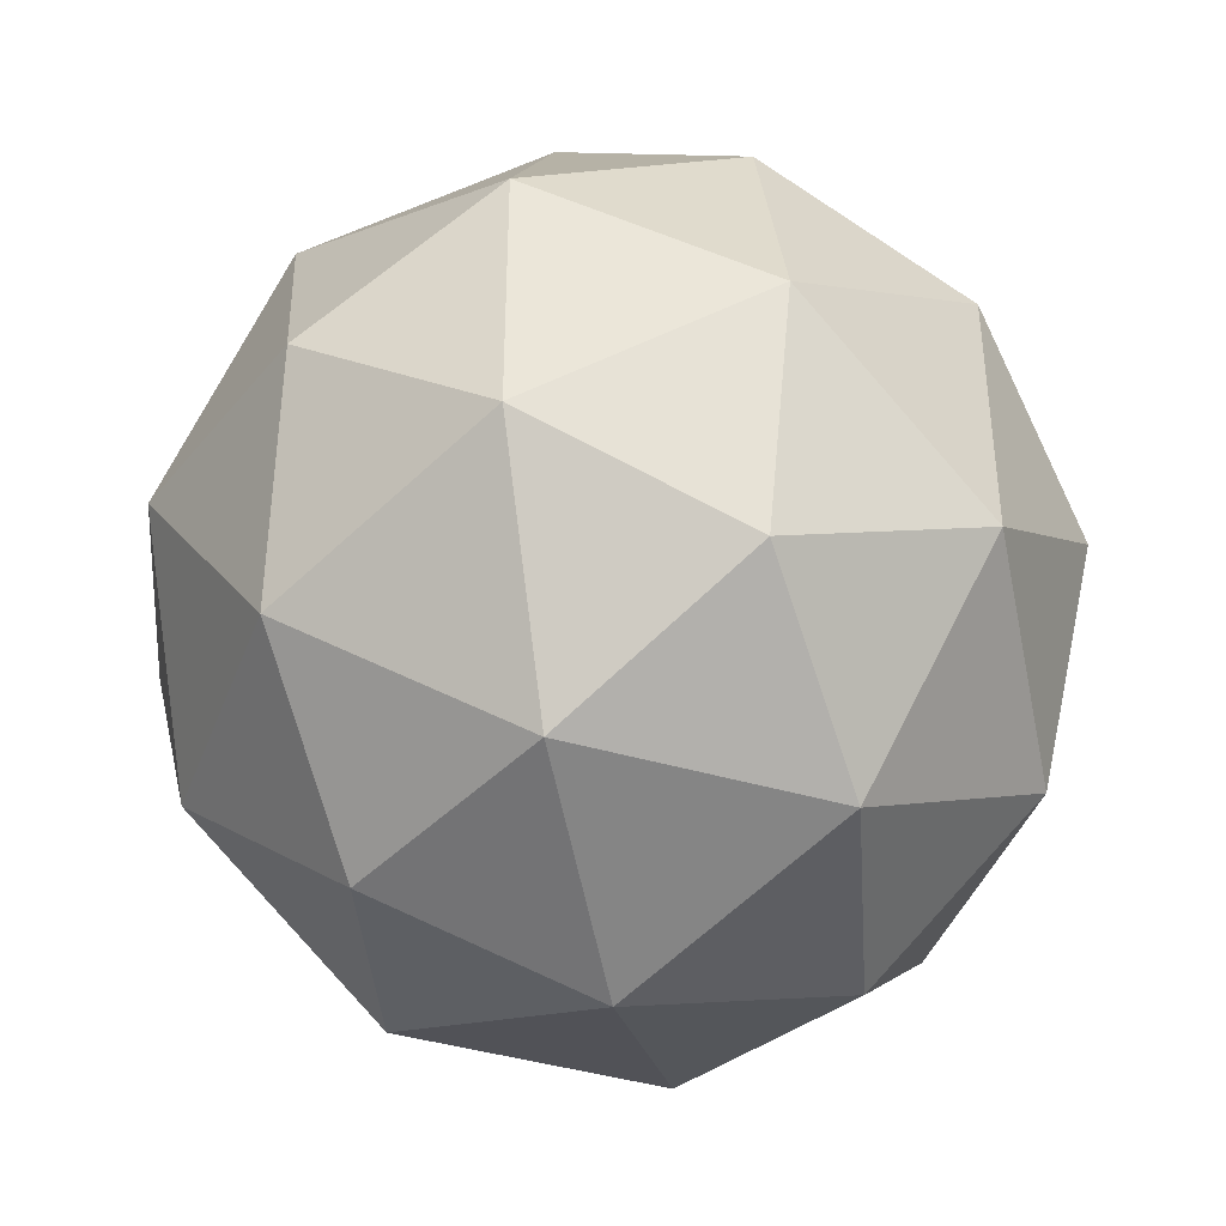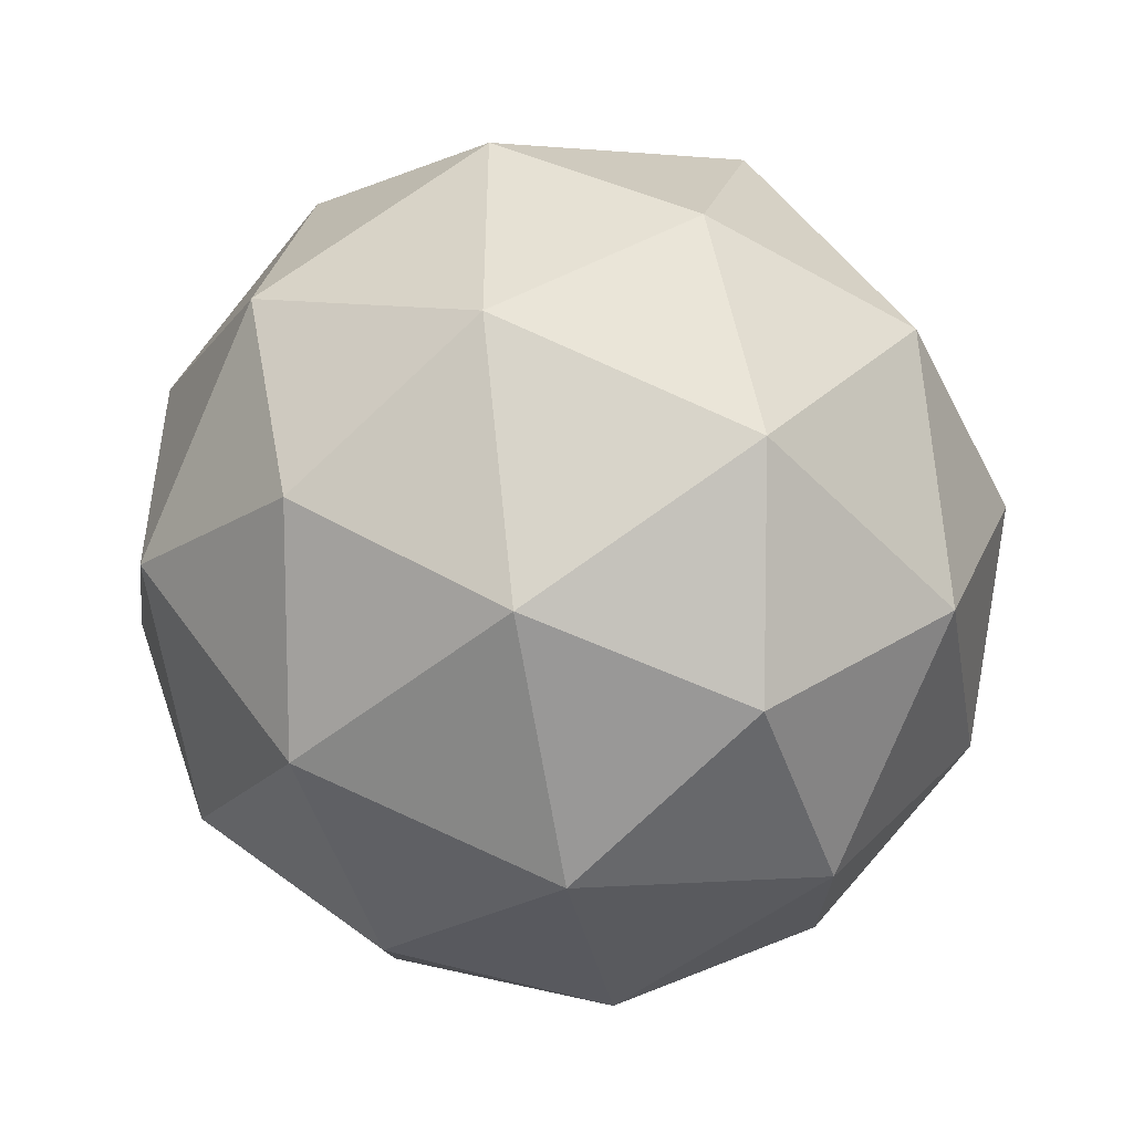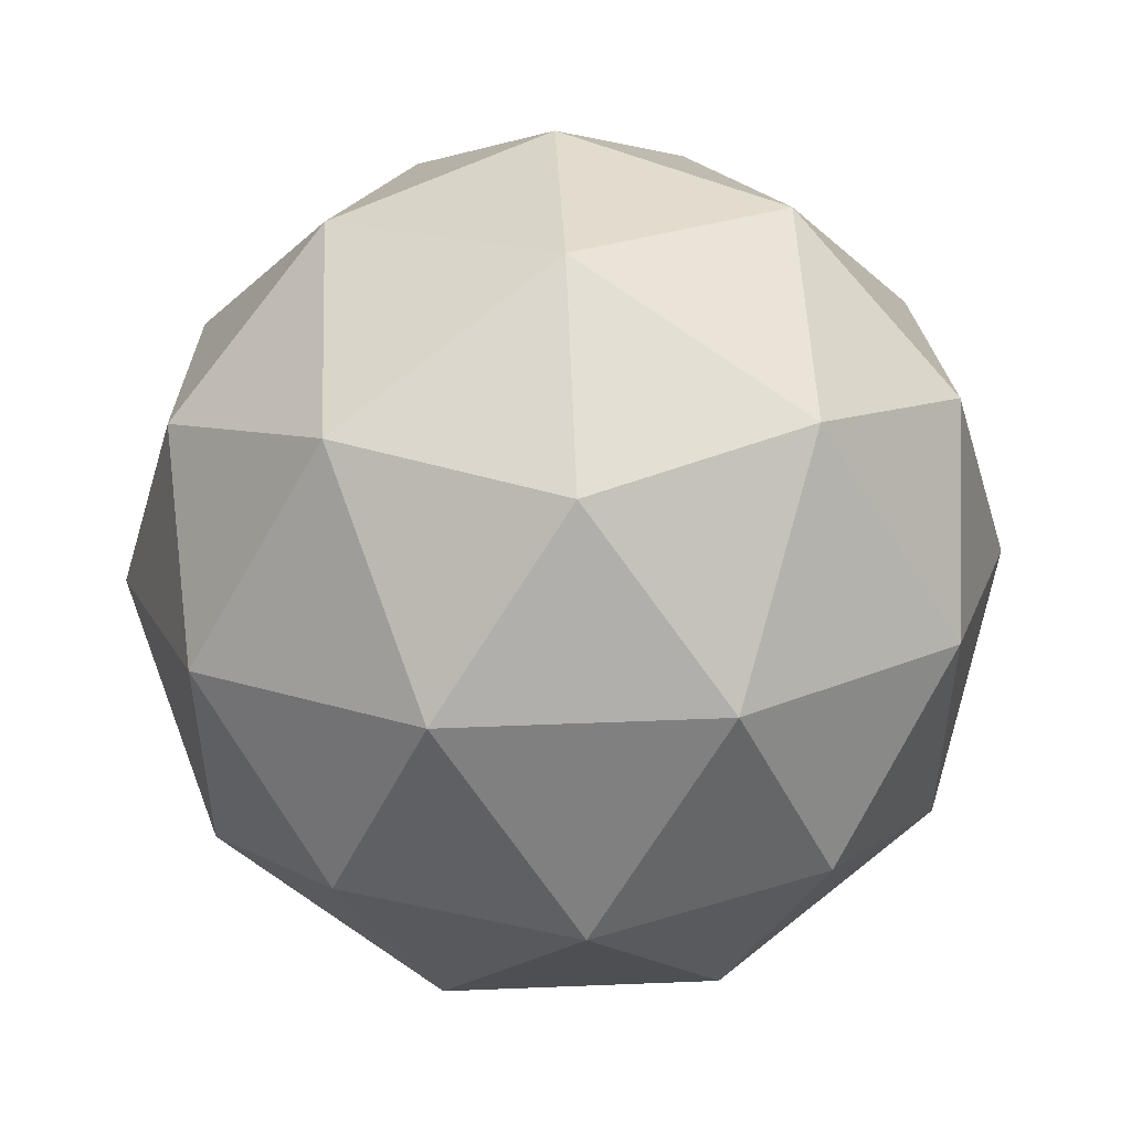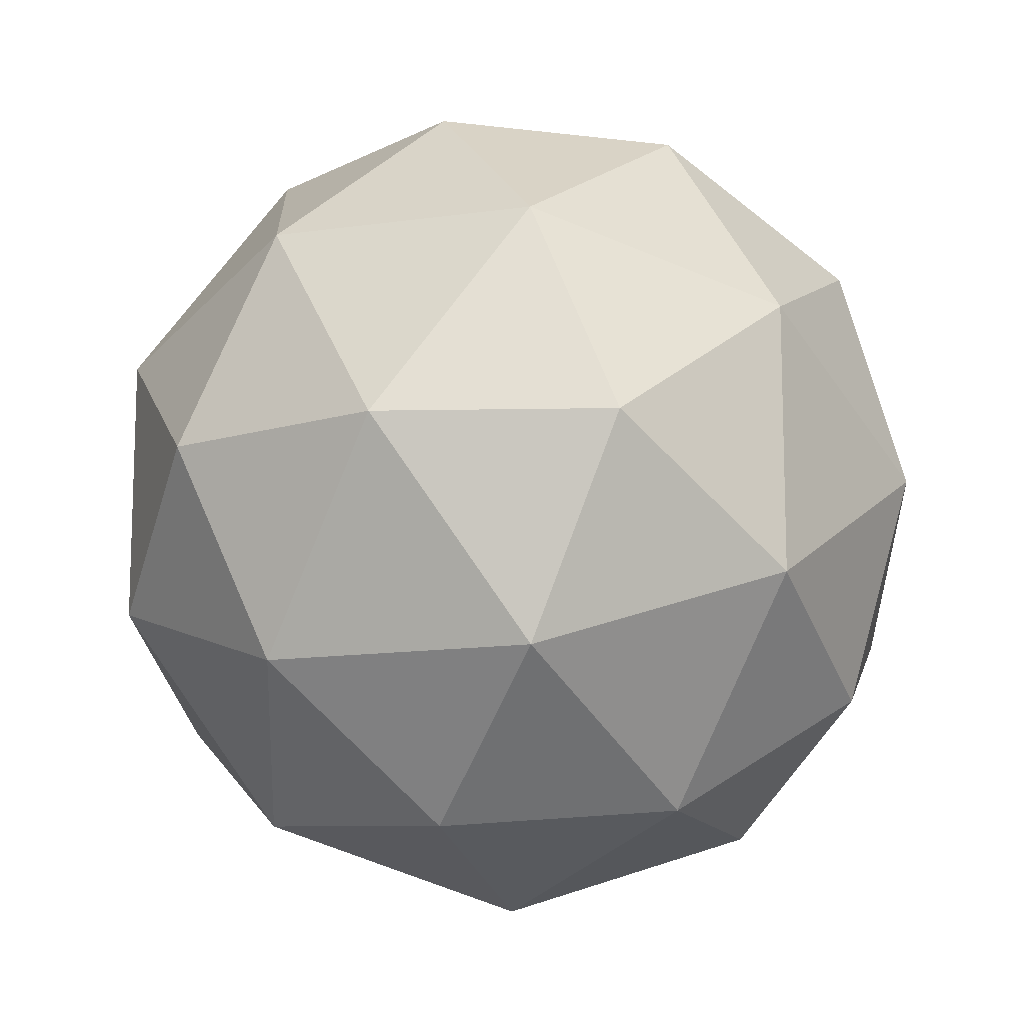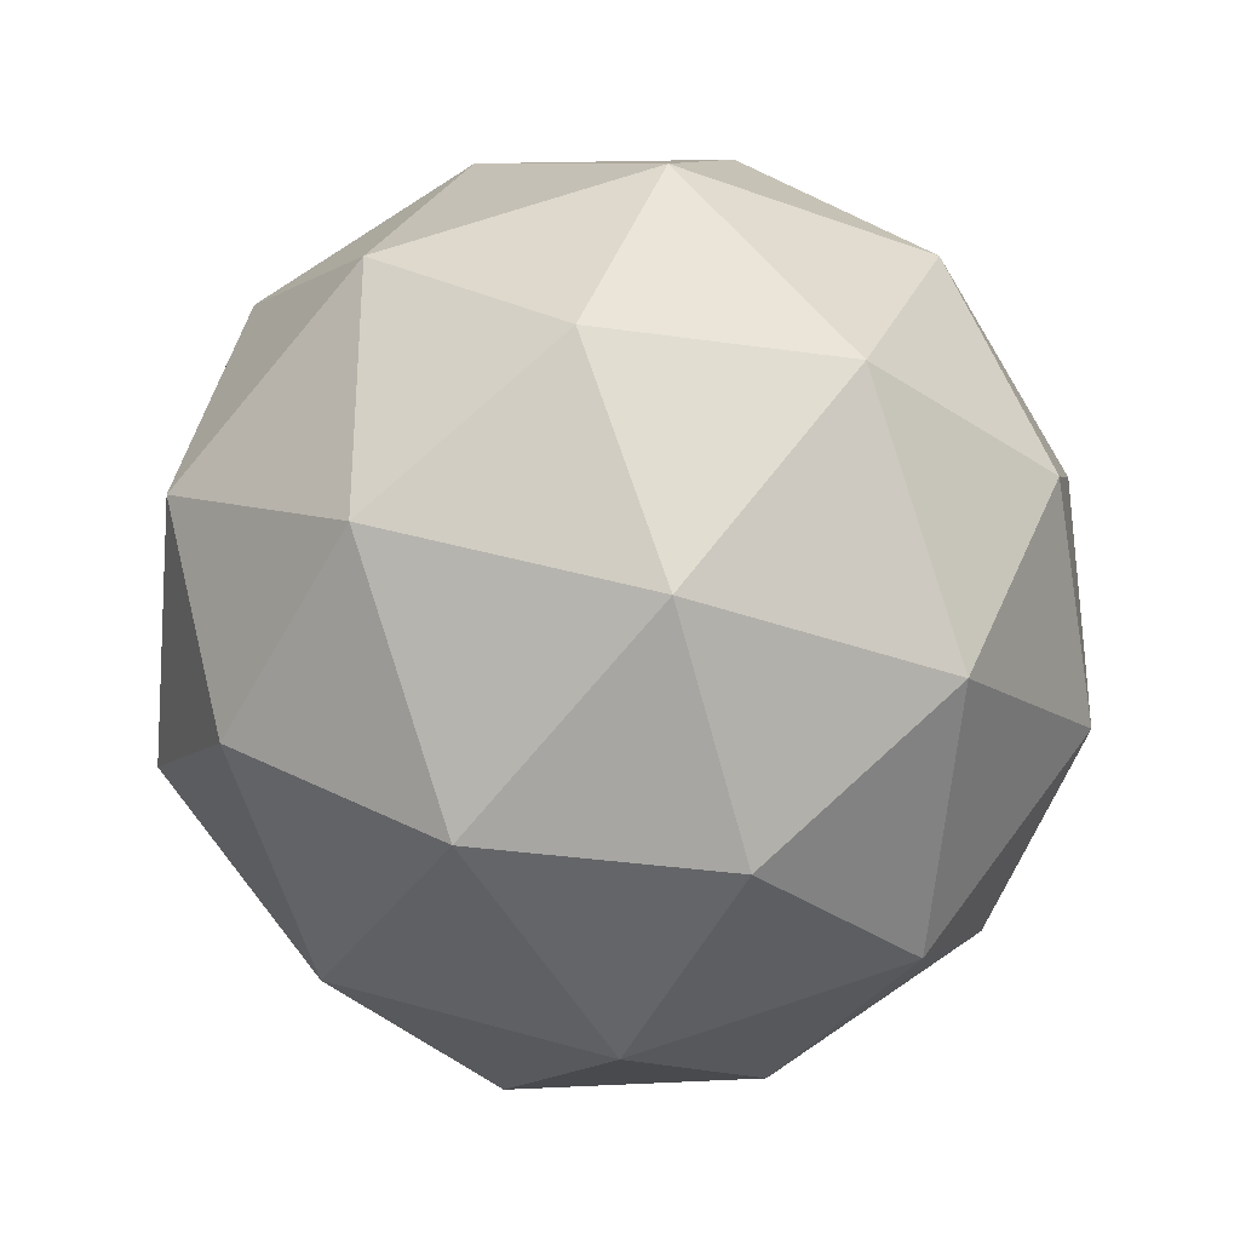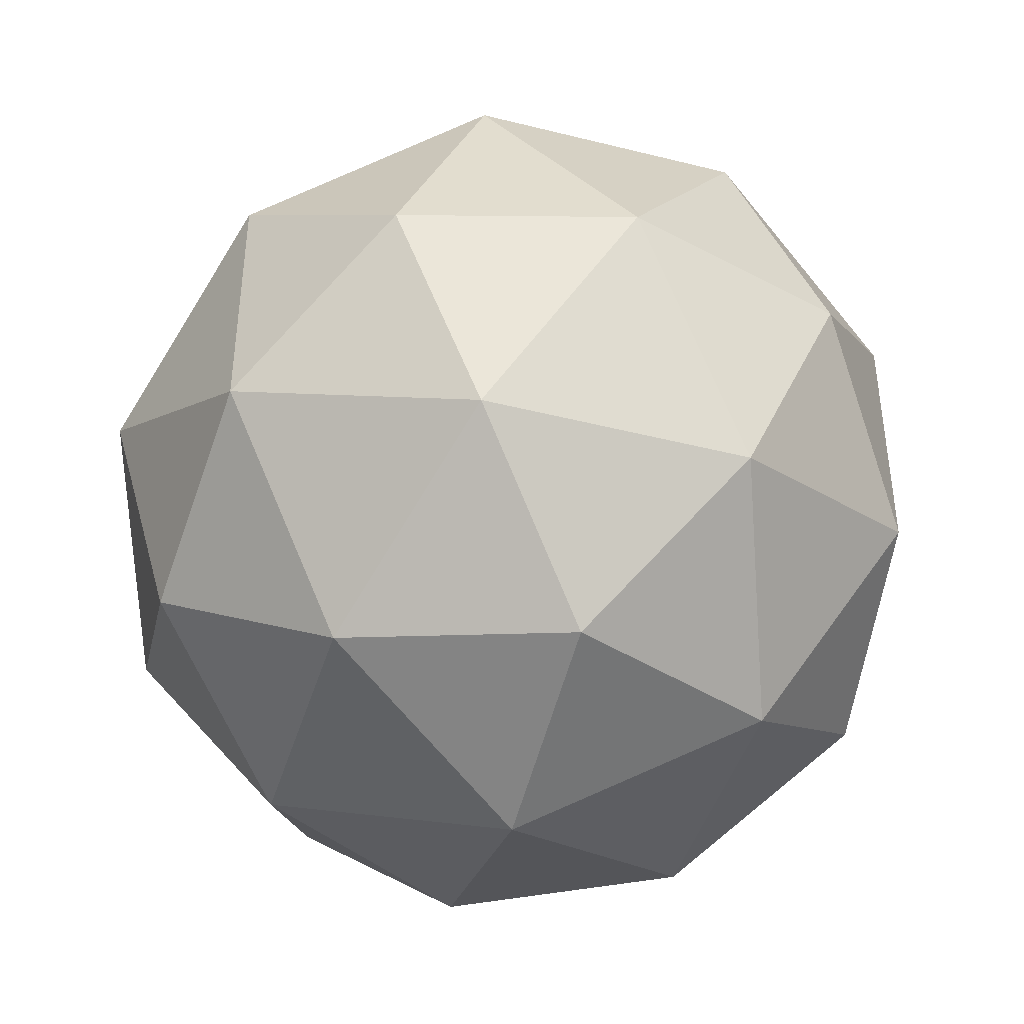
<metadata>
{"format":"obj","ext":"obj","renderer":"f3d","projection":"perspective","resolution":1024,"background":"white","views":[{"elev":-41.6,"azim":-109.5,"up":"+Z"},{"elev":-49.4,"azim":131.8,"up":"+Z"},{"elev":50.9,"azim":177.5,"up":"+Z"},{"elev":-13.4,"azim":-71.8,"up":"+Y"},{"elev":-32.7,"azim":62.9,"up":"+Y"},{"elev":-44.1,"azim":-16.5,"up":"+Z"}]}
</metadata>
<code>
g pb_Mesh53332
v 5.257 18.51 0
v 8.09 15 3.09
v 3.09 18.09 5
v 8.09 15 3.09
v 8.507 10 5.257
v 5 13.09 8.09
v 8.09 15 3.09
v 5 13.09 8.09
v 3.09 18.09 5
v 3.09 18.09 5
v 5 13.09 8.09
v 0 15.26 8.507
v 5.257 18.51 0
v 3.09 18.09 5
v 0 20 0
v 3.09 18.09 5
v 0 15.26 8.507
v -3.09 18.09 5
v 3.09 18.09 5
v -3.09 18.09 5
v 0 20 0
v 0 20 0
v -3.09 18.09 5
v -5.257 18.51 0
v 5.257 18.51 0
v 0 20 0
v 3.09 18.09 -5
v 0 20 0
v -5.257 18.51 0
v -3.09 18.09 -5
v 0 20 0
v -3.09 18.09 -5
v 3.09 18.09 -5
v 3.09 18.09 -5
v -3.09 18.09 -5
v 0 15.26 -8.507
v 5.257 18.51 0
v 3.09 18.09 -5
v 8.09 15 -3.09
v 3.09 18.09 -5
v 0 15.26 -8.507
v 5 13.09 -8.09
v 3.09 18.09 -5
v 5 13.09 -8.09
v 8.09 15 -3.09
v 8.09 15 -3.09
v 5 13.09 -8.09
v 8.507 10 -5.257
v 5.257 18.51 0
v 8.09 15 -3.09
v 8.09 15 3.09
v 8.09 15 -3.09
v 8.507 10 -5.257
v 10 10 0
v 8.09 15 -3.09
v 10 10 0
v 8.09 15 3.09
v 8.09 15 3.09
v 10 10 0
v 8.507 10 5.257
v -5.257 18.51 0
v -3.09 18.09 5
v -8.09 15 3.09
v -3.09 18.09 5
v 0 15.26 8.507
v -5 13.09 8.09
v -3.09 18.09 5
v -5 13.09 8.09
v -8.09 15 3.09
v -8.09 15 3.09
v -5 13.09 8.09
v -8.507 10 5.257
v 0 15.26 8.507
v 5 13.09 8.09
v 0 10 10
v 5 13.09 8.09
v 8.507 10 5.257
v 5 6.91 8.09
v 5 13.09 8.09
v 5 6.91 8.09
v 0 10 10
v 0 10 10
v 5 6.91 8.09
v 0 4.743 8.507
v 8.507 10 5.257
v 10 10 0
v 8.09 5 3.09
v 10 10 0
v 8.507 10 -5.257
v 8.09 5 -3.09
v 10 10 0
v 8.09 5 -3.09
v 8.09 5 3.09
v 8.09 5 3.09
v 8.09 5 -3.09
v 5.257 1.493 0
v 8.507 10 -5.257
v 5 13.09 -8.09
v 5 6.91 -8.09
v 5 13.09 -8.09
v 0 15.26 -8.507
v 0 10 -10
v 5 13.09 -8.09
v 0 10 -10
v 5 6.91 -8.09
v 5 6.91 -8.09
v 0 10 -10
v 0 4.743 -8.507
v 0 15.26 -8.507
v -3.09 18.09 -5
v -5 13.09 -8.09
v -3.09 18.09 -5
v -5.257 18.51 0
v -8.09 15 -3.09
v -3.09 18.09 -5
v -8.09 15 -3.09
v -5 13.09 -8.09
v -5 13.09 -8.09
v -8.09 15 -3.09
v -8.507 10 -5.257
v -5.257 1.493 0
v -8.09 5 3.09
v -3.09 1.91 5
v -8.09 5 3.09
v -8.507 10 5.257
v -5 6.91 8.09
v -8.09 5 3.09
v -5 6.91 8.09
v -3.09 1.91 5
v -3.09 1.91 5
v -5 6.91 8.09
v 0 4.743 8.507
v -5.257 1.493 0
v -3.09 1.91 5
v 0 0 0
v -3.09 1.91 5
v 0 4.743 8.507
v 3.09 1.91 5
v -3.09 1.91 5
v 3.09 1.91 5
v 0 0 0
v 0 0 0
v 3.09 1.91 5
v 5.257 1.493 0
v -5.257 1.493 0
v 0 0 0
v -3.09 1.91 -5
v 0 0 0
v 5.257 1.493 0
v 3.09 1.91 -5
v 0 0 0
v 3.09 1.91 -5
v -3.09 1.91 -5
v -3.09 1.91 -5
v 3.09 1.91 -5
v 0 4.743 -8.507
v -5.257 1.493 0
v -3.09 1.91 -5
v -8.09 5 -3.09
v -3.09 1.91 -5
v 0 4.743 -8.507
v -5 6.91 -8.09
v -3.09 1.91 -5
v -5 6.91 -8.09
v -8.09 5 -3.09
v -8.09 5 -3.09
v -5 6.91 -8.09
v -8.507 10 -5.257
v -5.257 1.493 0
v -8.09 5 -3.09
v -8.09 5 3.09
v -8.09 5 -3.09
v -8.507 10 -5.257
v -10 10 0
v -8.09 5 -3.09
v -10 10 0
v -8.09 5 3.09
v -8.09 5 3.09
v -10 10 0
v -8.507 10 5.257
v 0 4.743 8.507
v -5 6.91 8.09
v 0 10 10
v -5 6.91 8.09
v -8.507 10 5.257
v -5 13.09 8.09
v -5 6.91 8.09
v -5 13.09 8.09
v 0 10 10
v 0 10 10
v -5 13.09 8.09
v 0 15.26 8.507
v 5.257 1.493 0
v 3.09 1.91 5
v 8.09 5 3.09
v 3.09 1.91 5
v 0 4.743 8.507
v 5 6.91 8.09
v 3.09 1.91 5
v 5 6.91 8.09
v 8.09 5 3.09
v 8.09 5 3.09
v 5 6.91 8.09
v 8.507 10 5.257
v 0 4.743 -8.507
v 3.09 1.91 -5
v 5 6.91 -8.09
v 3.09 1.91 -5
v 5.257 1.493 0
v 8.09 5 -3.09
v 3.09 1.91 -5
v 8.09 5 -3.09
v 5 6.91 -8.09
v 5 6.91 -8.09
v 8.09 5 -3.09
v 8.507 10 -5.257
v -8.507 10 -5.257
v -5 6.91 -8.09
v -5 13.09 -8.09
v -5 6.91 -8.09
v 0 4.743 -8.507
v 0 10 -10
v -5 6.91 -8.09
v 0 10 -10
v -5 13.09 -8.09
v -5 13.09 -8.09
v 0 10 -10
v 0 15.26 -8.507
v -8.507 10 5.257
v -10 10 0
v -8.09 15 3.09
v -10 10 0
v -8.507 10 -5.257
v -8.09 15 -3.09
v -10 10 0
v -8.09 15 -3.09
v -8.09 15 3.09
v -8.09 15 3.09
v -8.09 15 -3.09
v -5.257 18.51 0
g pb_Mesh53332_0
f 3 2 1
f 6 5 4
f 9 8 7
f 12 11 10
f 15 14 13
f 18 17 16
f 21 20 19
f 24 23 22
f 27 26 25
f 30 29 28
f 33 32 31
f 36 35 34
f 39 38 37
f 42 41 40
f 45 44 43
f 48 47 46
f 51 50 49
f 54 53 52
f 57 56 55
f 60 59 58
f 63 62 61
f 66 65 64
f 69 68 67
f 72 71 70
f 75 74 73
f 78 77 76
f 81 80 79
f 84 83 82
f 87 86 85
f 90 89 88
f 93 92 91
f 96 95 94
f 99 98 97
f 102 101 100
f 105 104 103
f 108 107 106
f 111 110 109
f 114 113 112
f 117 116 115
f 120 119 118
f 123 122 121
f 126 125 124
f 129 128 127
f 132 131 130
f 135 134 133
f 138 137 136
f 141 140 139
f 144 143 142
f 147 146 145
f 150 149 148
f 153 152 151
f 156 155 154
f 159 158 157
f 162 161 160
f 165 164 163
f 168 167 166
f 171 170 169
f 174 173 172
f 177 176 175
f 180 179 178
f 183 182 181
f 186 185 184
f 189 188 187
f 192 191 190
f 195 194 193
f 198 197 196
f 201 200 199
f 204 203 202
f 207 206 205
f 210 209 208
f 213 212 211
f 216 215 214
f 219 218 217
f 222 221 220
f 225 224 223
f 228 227 226
f 231 230 229
f 234 233 232
f 237 236 235
f 240 239 238

</code>
